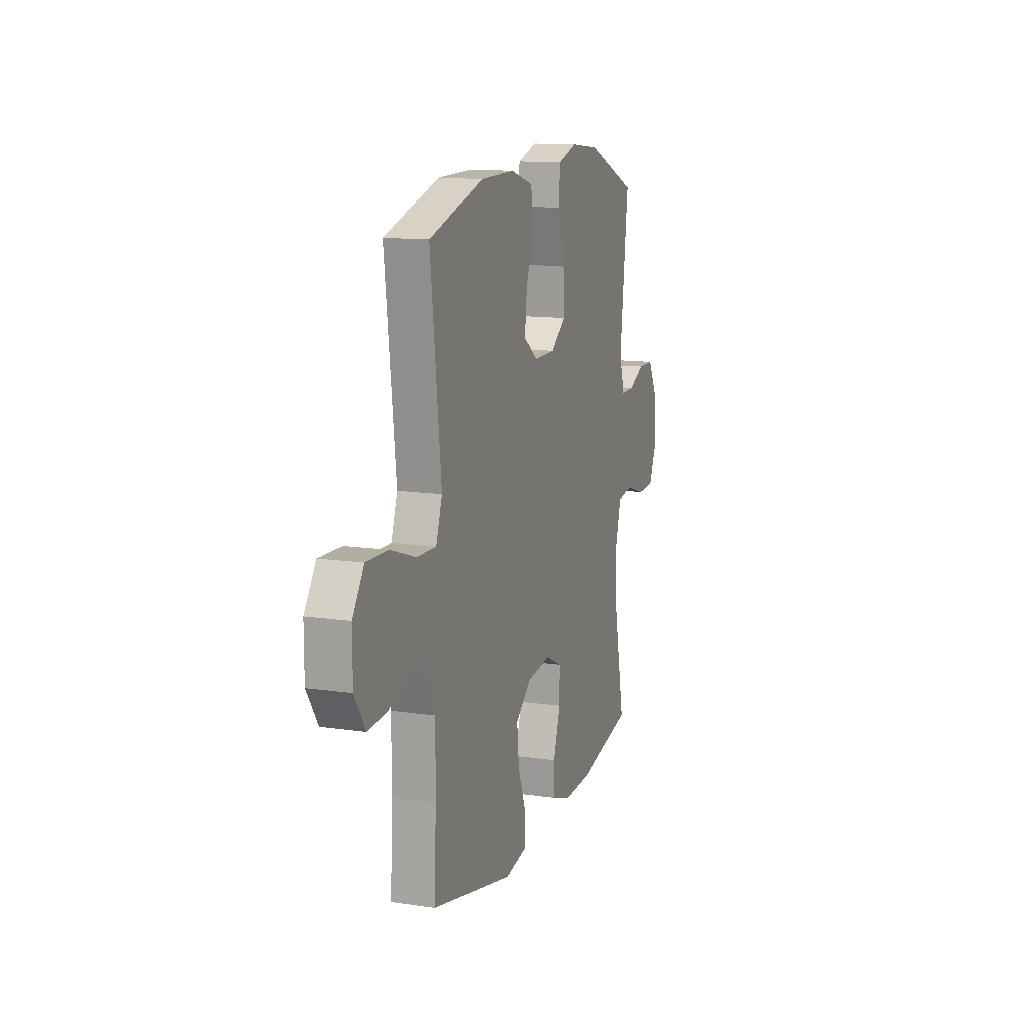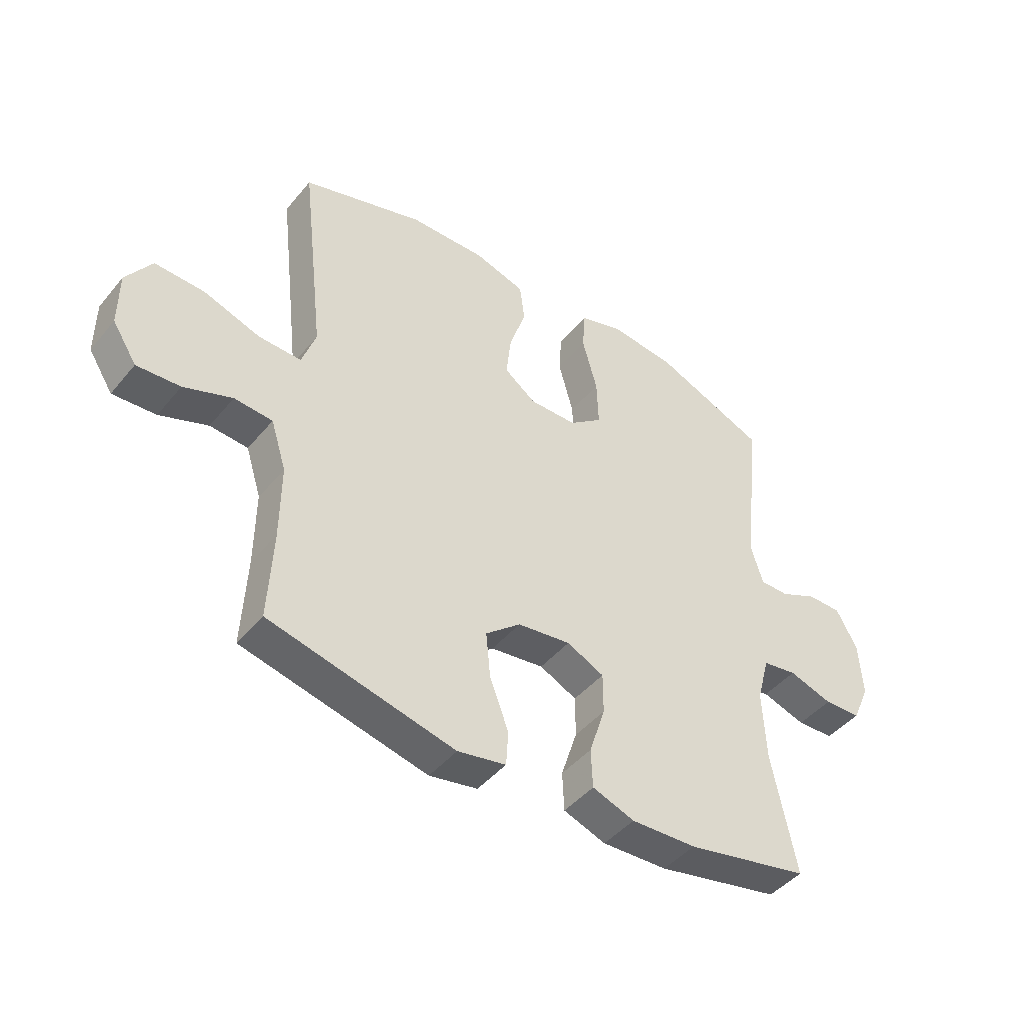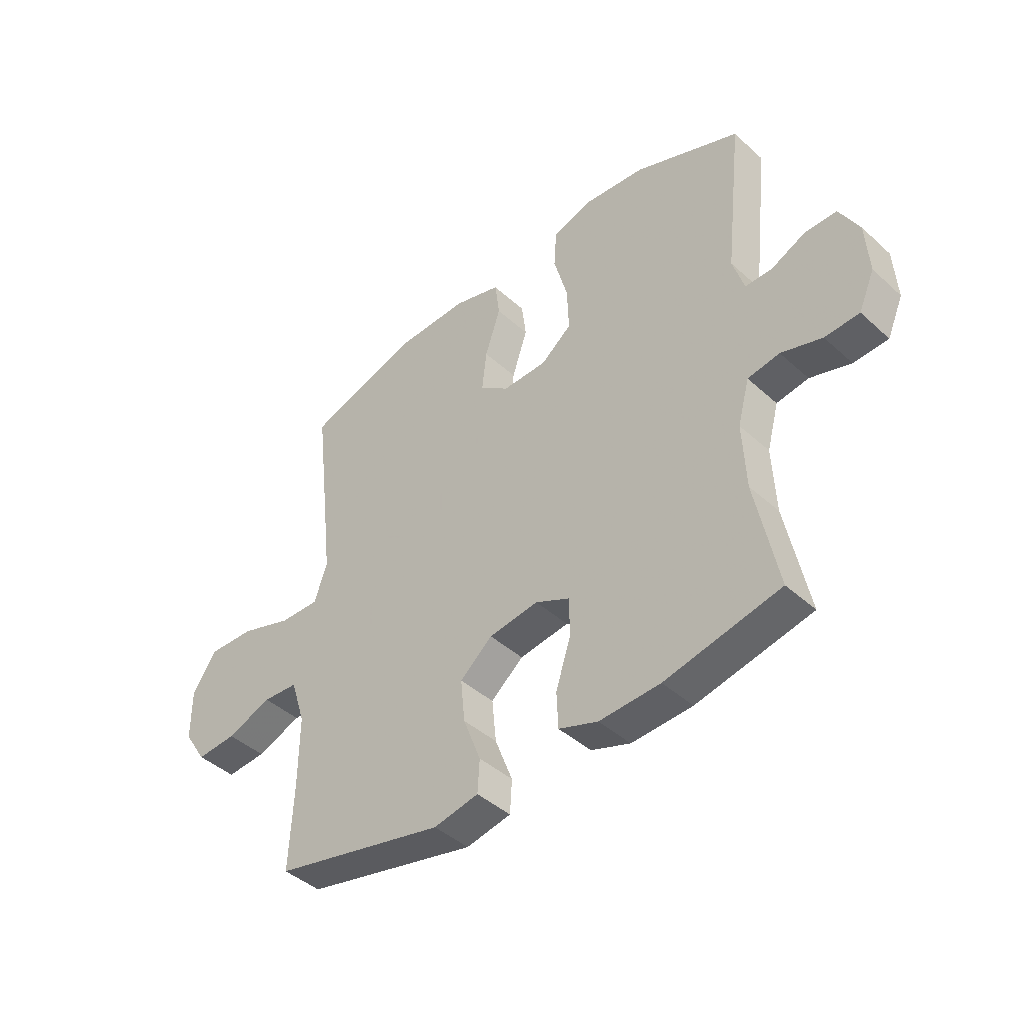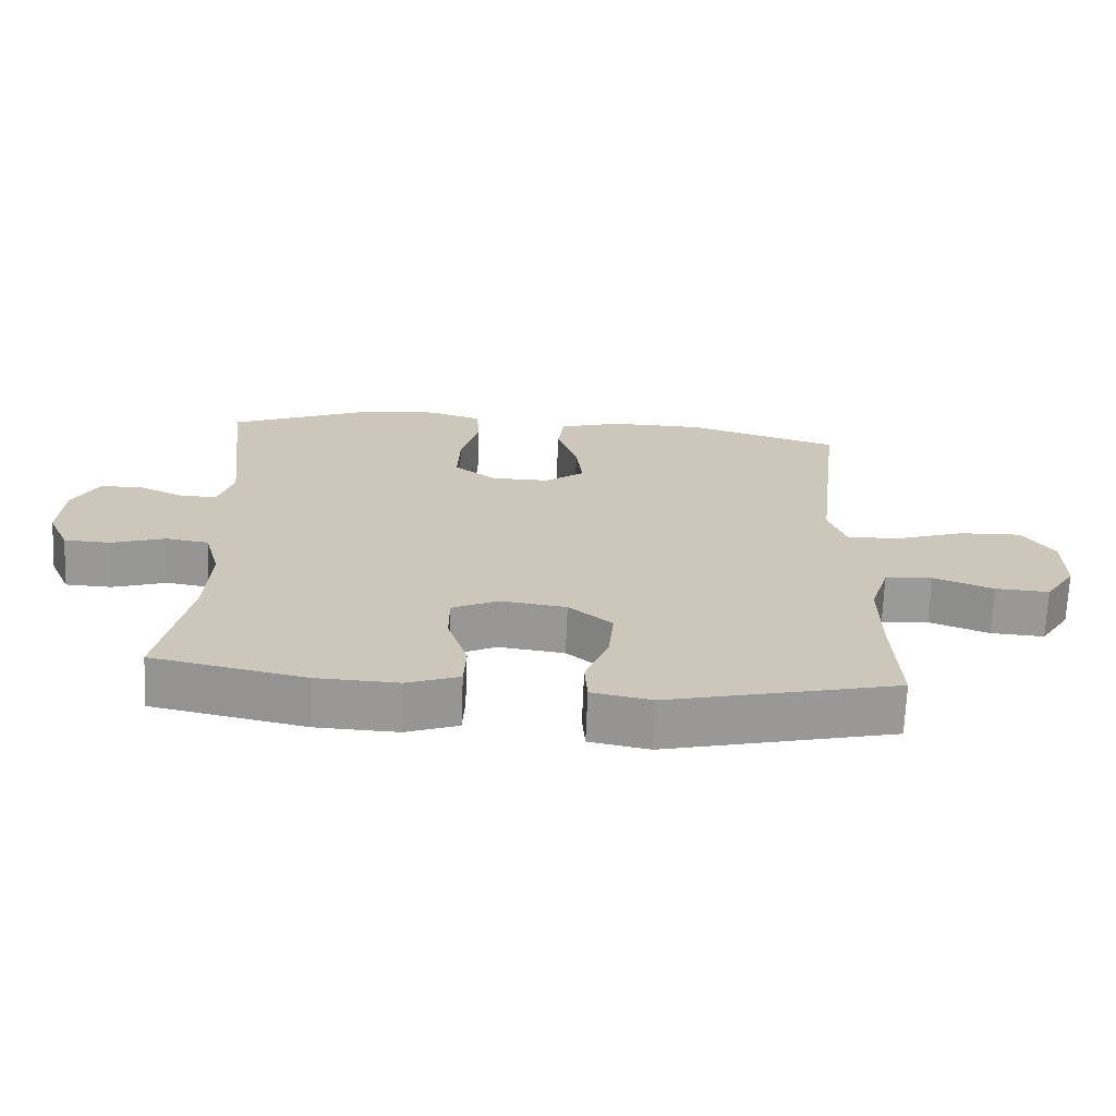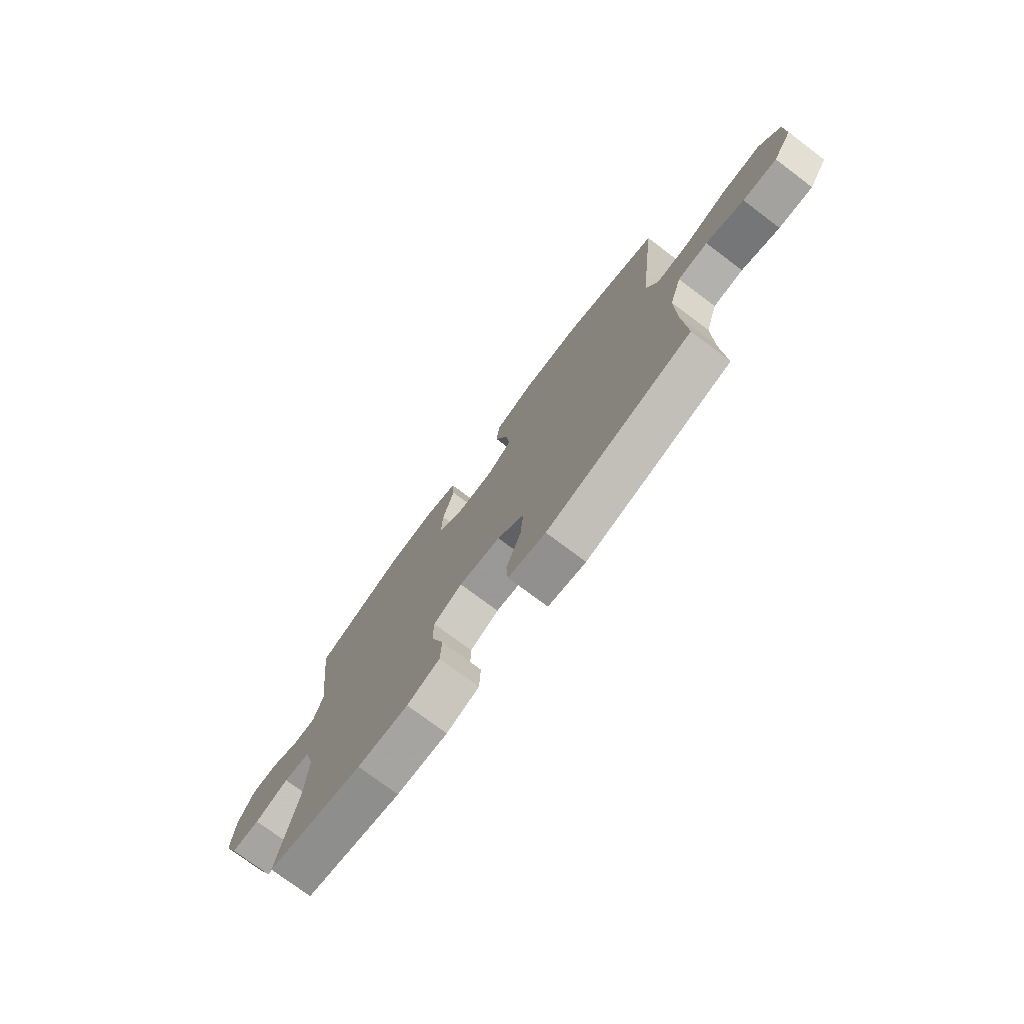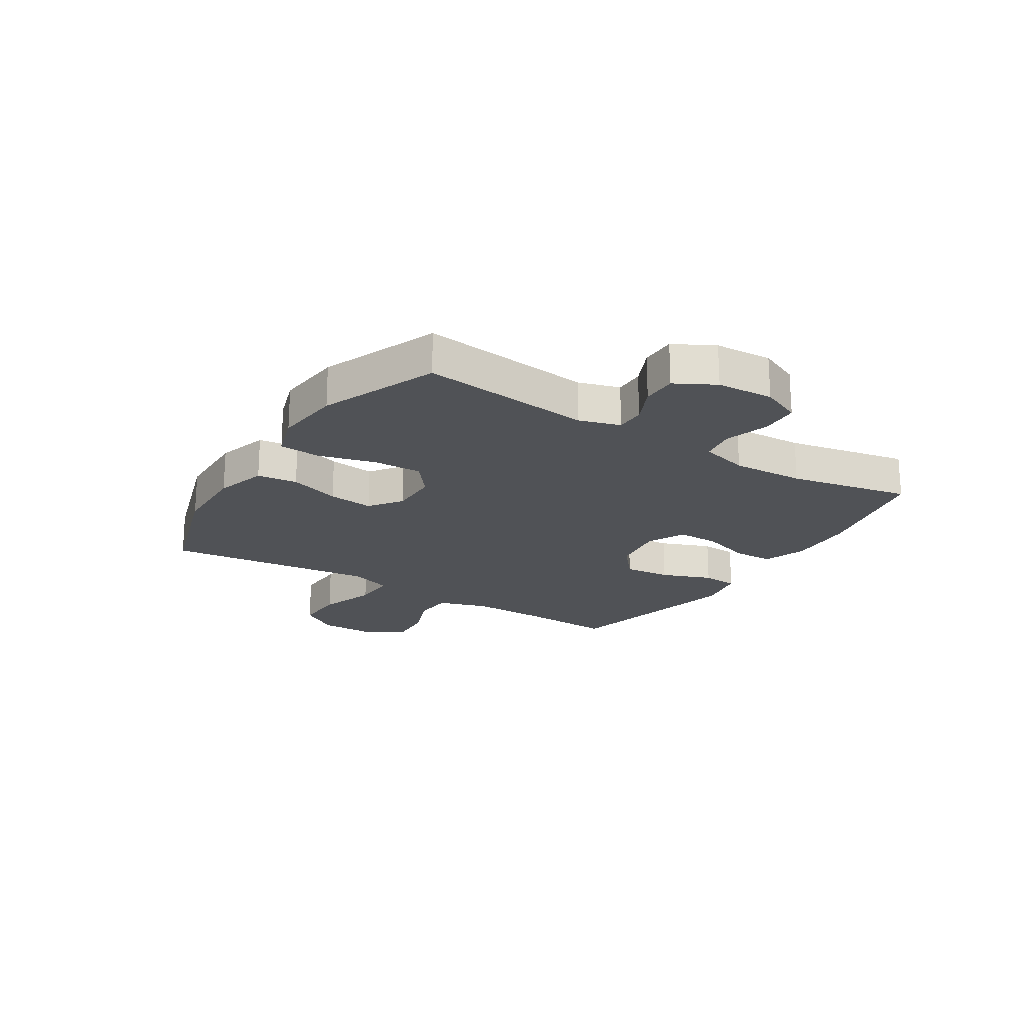
<metadata>
{"format":"obj","ext":"obj","renderer":"f3d","projection":"perspective","resolution":1024,"background":"white","views":[{"elev":12.6,"azim":-71.0,"up":"+Z"},{"elev":-45.1,"azim":-36.9,"up":"+Z"},{"elev":-43.2,"azim":43.2,"up":"+Z"},{"elev":-69.0,"azim":177.7,"up":"+Z"},{"elev":-75.7,"azim":-126.9,"up":"+Z"},{"elev":-20.6,"azim":57.8,"up":"+Y"}]}
</metadata>
<code>
v -0.5 0.07 -0.5
v -0.492 0.07 -0.337
v -0.491 0.07 -0.201
v -0.519 0.07 -0.112
v -0.588 0.07 -0.107
v -0.675 0.07 -0.14
v -0.753 0.07 -0.145
v -0.797 0.07 -0.077
v -0.797 0.07 0.023
v -0.751 0.07 0.092
v -0.661 0.07 0.089
v -0.559 0.07 0.055
v -0.482 0.07 0.053
v -0.457 0.07 0.126
v -0.47 0.07 0.241
v -0.5 0.07 0.5
v -0.279 0.07 0.569
v -0.141 0.07 0.572
v -0.05 0.07 0.545
v -0.041 0.07 0.474
v -0.071 0.07 0.384
v -0.08 0.07 0.304
v -0.023 0.07 0.262
v 0.063 0.07 0.263
v 0.123 0.07 0.31
v 0.12 0.07 0.397
v 0.093 0.07 0.496
v 0.098 0.07 0.57
v 0.177 0.07 0.595
v 0.295 0.07 0.583
v 0.5 0.07 0.5
v 0.466 0.07 0.197
v 0.488 0.07 0.125
v 0.54 0.07 0.125
v 0.607 0.07 0.156
v 0.669 0.07 0.156
v 0.707 0.07 0.086
v 0.713 0.07 -0.014
v 0.682 0.07 -0.085
v 0.615 0.07 -0.088
v 0.536 0.07 -0.063
v 0.474 0.07 -0.073
v 0.451 0.07 -0.158
v 0.457 0.07 -0.286
v 0.5 0.07 -0.5
v 0.277 0.07 -0.547
v 0.159 0.07 -0.552
v 0.083 0.07 -0.525
v 0.08 0.07 -0.455
v 0.109 0.07 -0.365
v 0.109 0.07 -0.291
v 0.042 0.07 -0.259
v -0.054 0.07 -0.272
v -0.117 0.07 -0.325
v -0.109 0.07 -0.408
v -0.075 0.07 -0.497
v -0.079 0.07 -0.56
v -0.166 0.07 -0.577
v -0.5 0 -0.5
v -0.492 0 -0.337
v -0.491 0 -0.201
v -0.519 0 -0.112
v -0.588 0 -0.107
v -0.675 0 -0.14
v -0.753 0 -0.145
v -0.797 0 -0.077
v -0.797 0 0.023
v -0.751 0 0.092
v -0.661 0 0.089
v -0.559 0 0.055
v -0.482 0 0.053
v -0.457 0 0.126
v -0.47 0 0.241
v -0.5 0 0.5
v -0.279 0 0.569
v -0.141 0 0.572
v -0.05 0 0.545
v -0.041 0 0.474
v -0.071 0 0.384
v -0.08 0 0.304
v -0.023 0 0.262
v 0.063 0 0.263
v 0.123 0 0.31
v 0.12 0 0.397
v 0.093 0 0.496
v 0.098 0 0.57
v 0.177 0 0.595
v 0.295 0 0.583
v 0.5 0 0.5
v 0.466 0 0.197
v 0.488 0 0.125
v 0.54 0 0.125
v 0.607 0 0.156
v 0.669 0 0.156
v 0.707 0 0.086
v 0.713 0 -0.014
v 0.682 0 -0.085
v 0.615 0 -0.088
v 0.536 0 -0.063
v 0.474 0 -0.073
v 0.451 0 -0.158
v 0.457 0 -0.286
v 0.5 0 -0.5
v 0.277 0 -0.547
v 0.159 0 -0.552
v 0.083 0 -0.525
v 0.08 0 -0.455
v 0.109 0 -0.365
v 0.109 0 -0.291
v 0.042 0 -0.259
v -0.054 0 -0.272
v -0.117 0 -0.325
v -0.109 0 -0.408
v -0.075 0 -0.497
v -0.079 0 -0.56
v -0.166 0 -0.577
f 55 56 57 58
f 54 55 58 1
f 53 54 1 2
f 47 48 49 50
f 47 50 51
f 44 45 46 47
f 43 44 47 51
f 42 43 51 52
f 38 39 40 41
f 38 41 42
f 37 38 42
f 34 35 36 37
f 33 34 37 42
f 32 33 42 52
f 26 27 28 29
f 25 26 29 30
f 18 19 20 21
f 18 21 22
f 15 16 17 18
f 14 15 18 22
f 13 14 22 23
f 9 10 11 12
f 9 12 13
f 8 9 13
f 5 6 7 8
f 4 5 8 13
f 3 4 13 23
f 53 2 3 23
f 25 30 31 32
f 24 25 32 52
f 23 24 52 53
f 116 115 114 113
f 59 116 113 112
f 60 59 112 111
f 108 107 106 105
f 109 108 105
f 105 104 103 102
f 109 105 102 101
f 110 109 101 100
f 99 98 97 96
f 100 99 96
f 100 96 95
f 95 94 93 92
f 100 95 92 91
f 110 100 91 90
f 87 86 85 84
f 88 87 84 83
f 79 78 77 76
f 80 79 76
f 76 75 74 73
f 80 76 73 72
f 81 80 72 71
f 70 69 68 67
f 71 70 67
f 71 67 66
f 66 65 64 63
f 71 66 63 62
f 81 71 62 61
f 81 61 60 111
f 90 89 88 83
f 110 90 83 82
f 111 110 82 81
f 1 59 60 2
f 2 60 61 3
f 3 61 62 4
f 4 62 63 5
f 5 63 64 6
f 6 64 65 7
f 7 65 66 8
f 8 66 67 9
f 9 67 68 10
f 10 68 69 11
f 11 69 70 12
f 12 70 71 13
f 13 71 72 14
f 14 72 73 15
f 15 73 74 16
f 16 74 75 17
f 17 75 76 18
f 18 76 77 19
f 19 77 78 20
f 20 78 79 21
f 21 79 80 22
f 22 80 81 23
f 23 81 82 24
f 24 82 83 25
f 25 83 84 26
f 26 84 85 27
f 27 85 86 28
f 28 86 87 29
f 29 87 88 30
f 30 88 89 31
f 31 89 90 32
f 32 90 91 33
f 33 91 92 34
f 34 92 93 35
f 35 93 94 36
f 36 94 95 37
f 37 95 96 38
f 38 96 97 39
f 39 97 98 40
f 40 98 99 41
f 41 99 100 42
f 42 100 101 43
f 43 101 102 44
f 44 102 103 45
f 45 103 104 46
f 46 104 105 47
f 47 105 106 48
f 48 106 107 49
f 49 107 108 50
f 50 108 109 51
f 51 109 110 52
f 52 110 111 53
f 53 111 112 54
f 54 112 113 55
f 55 113 114 56
f 56 114 115 57
f 57 115 116 58
f 58 116 59 1

</code>
